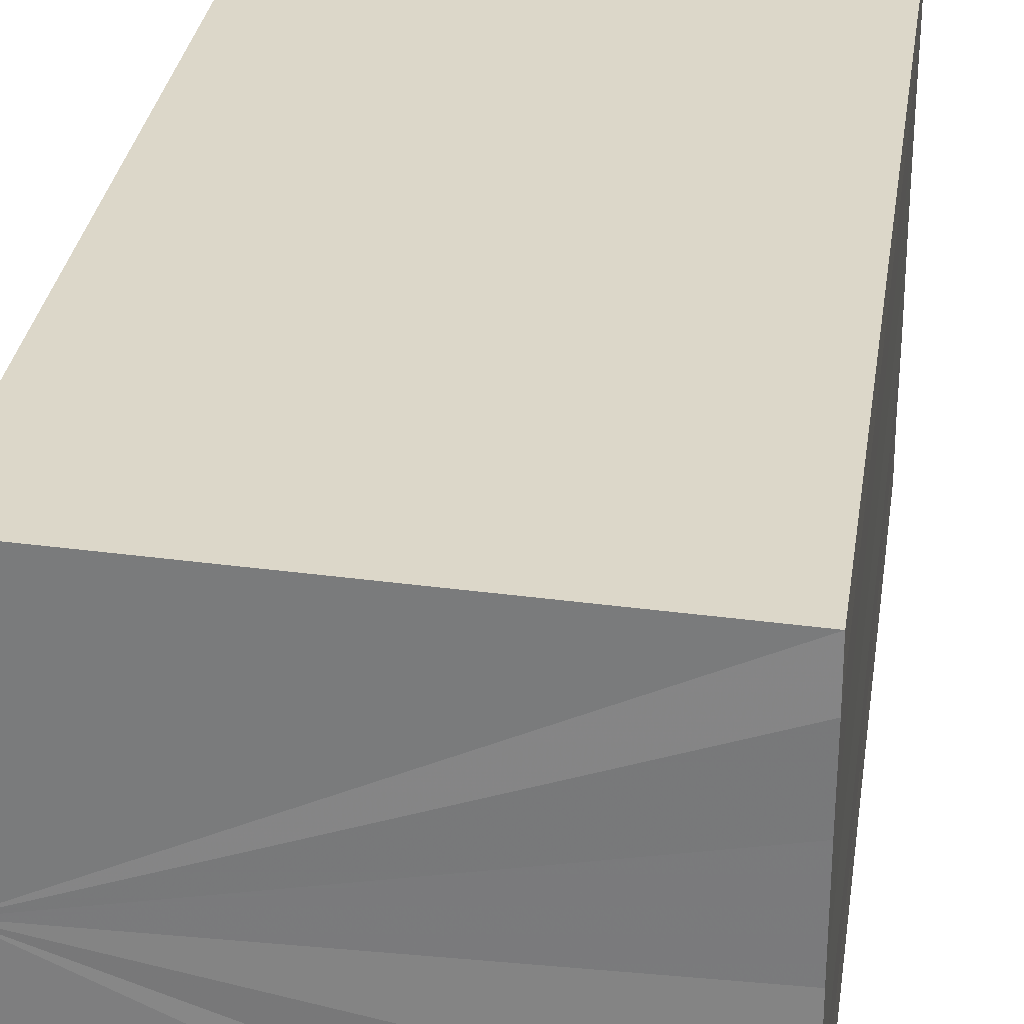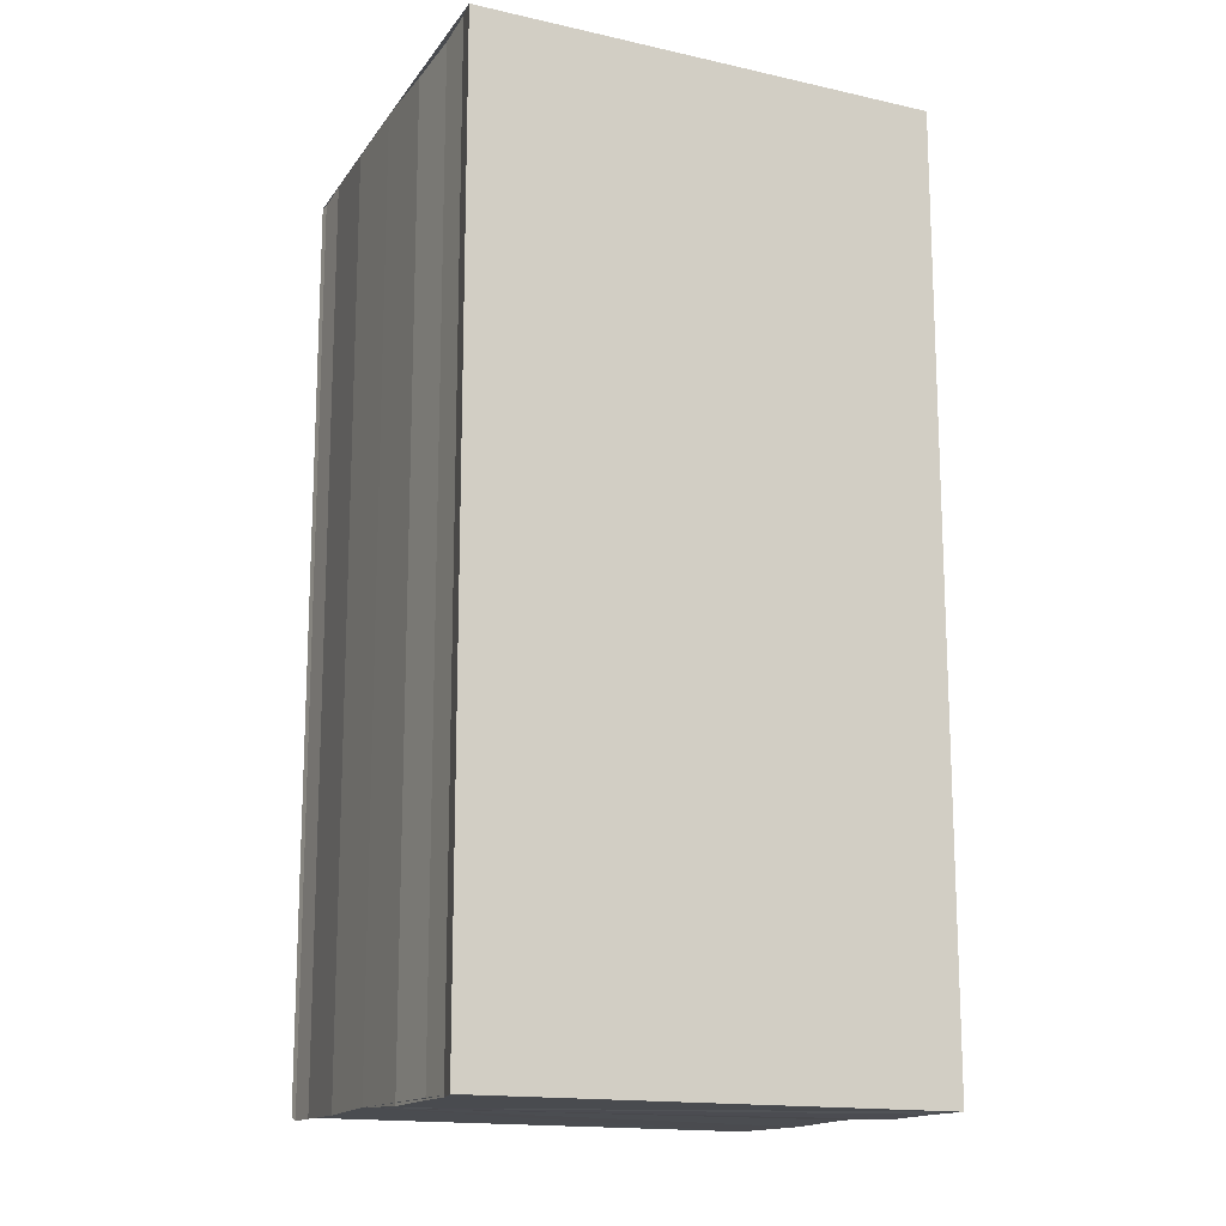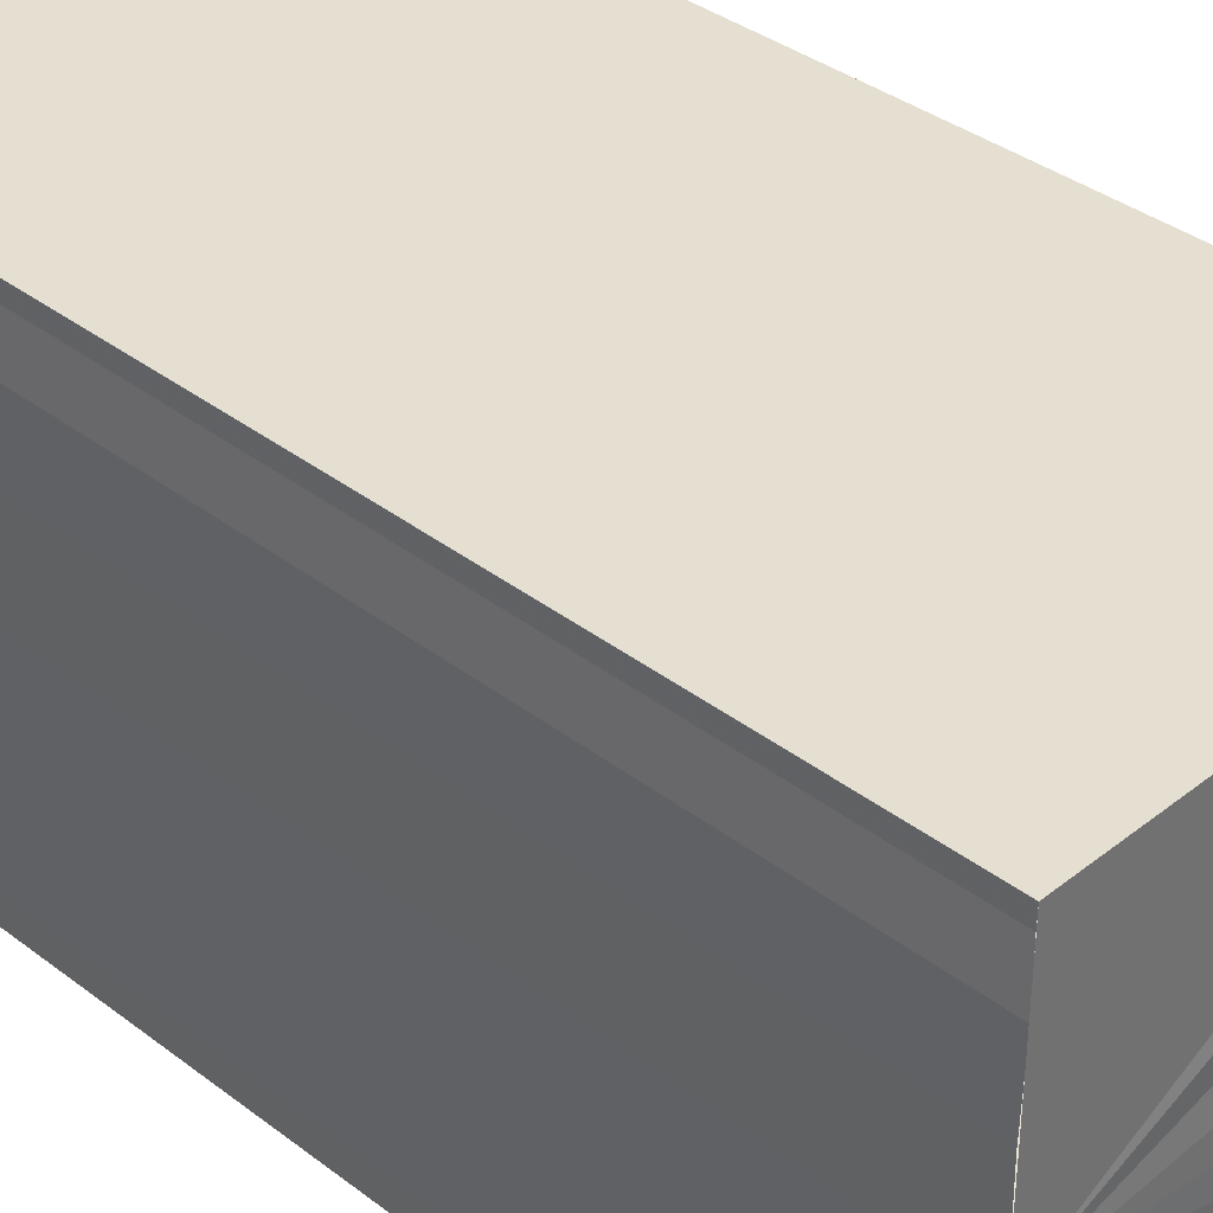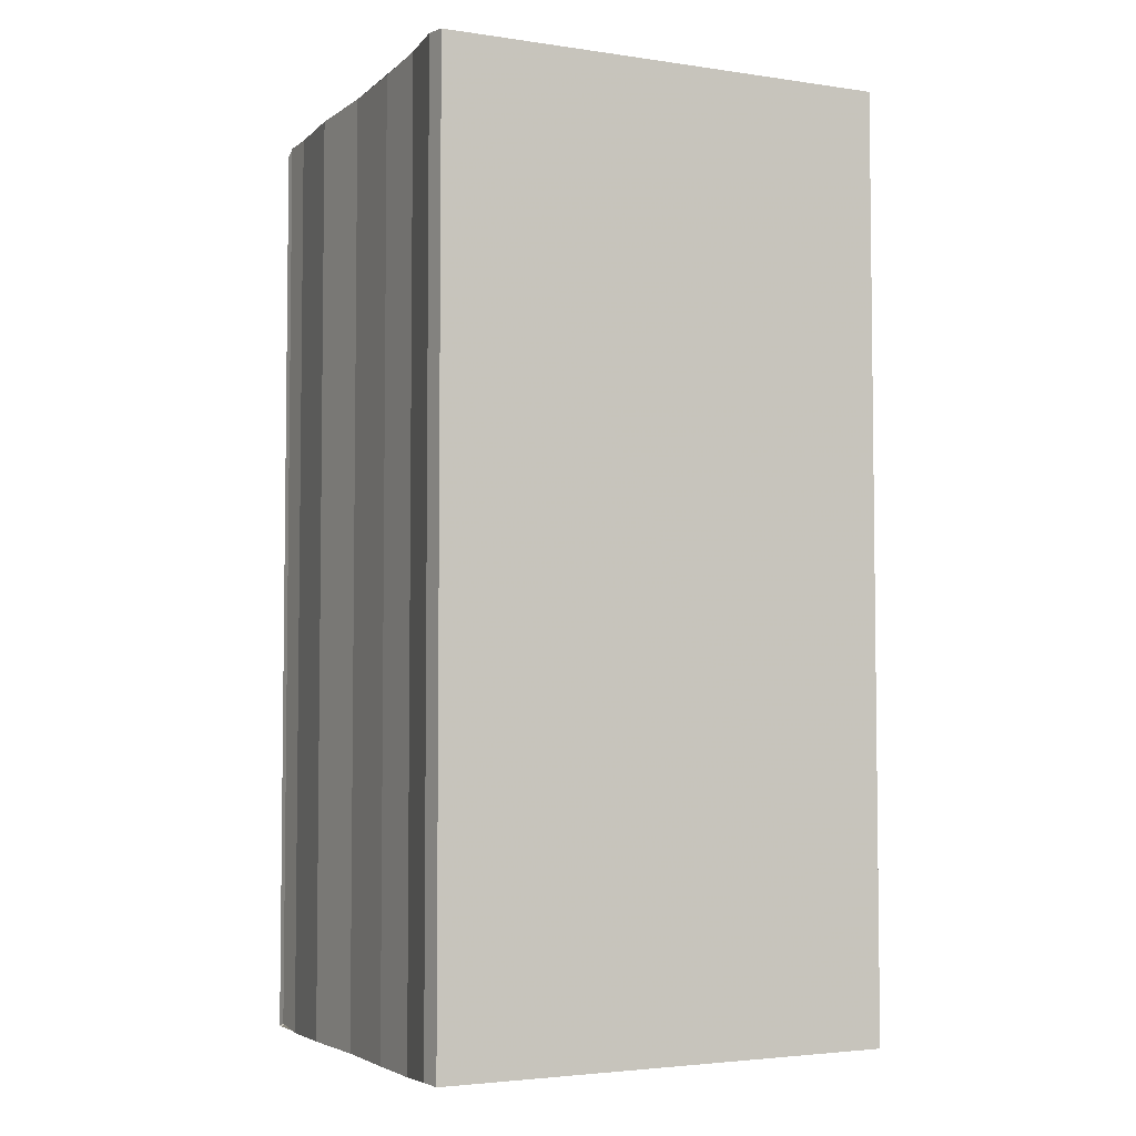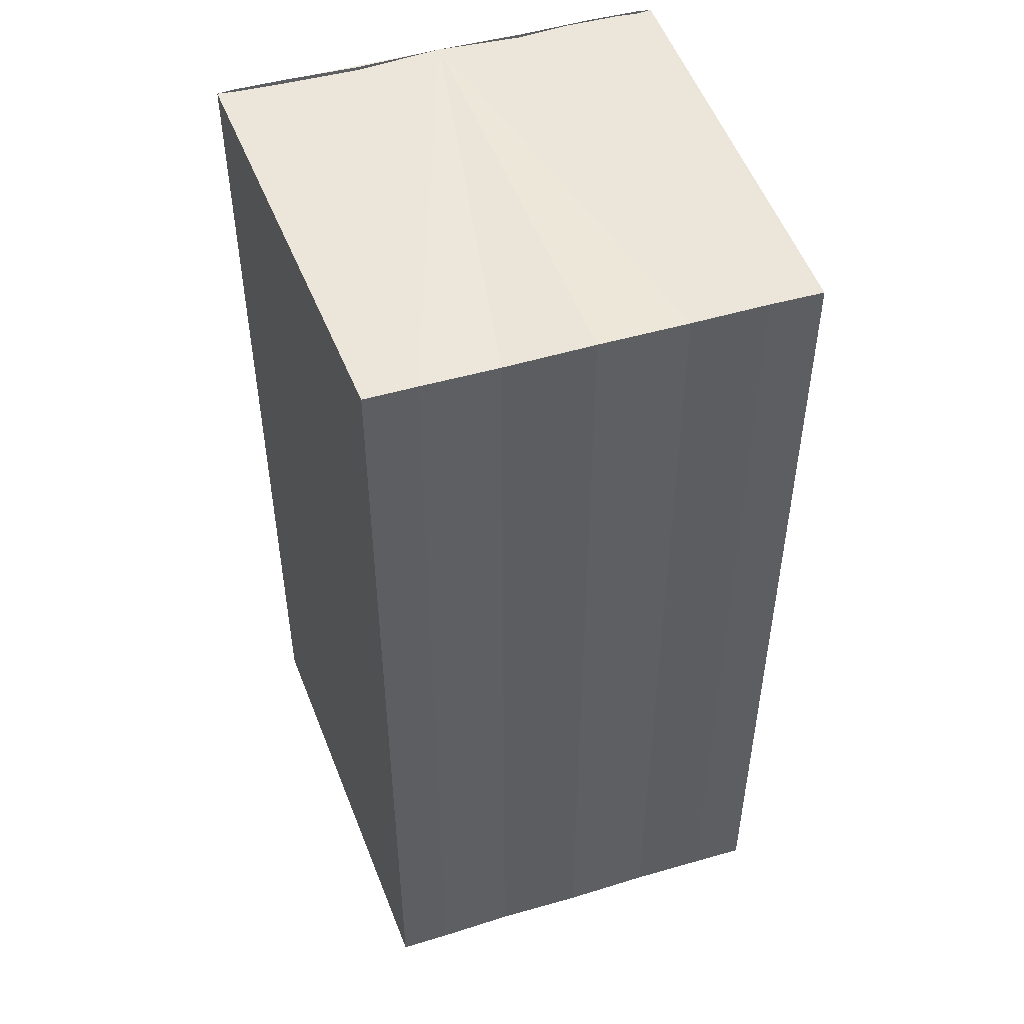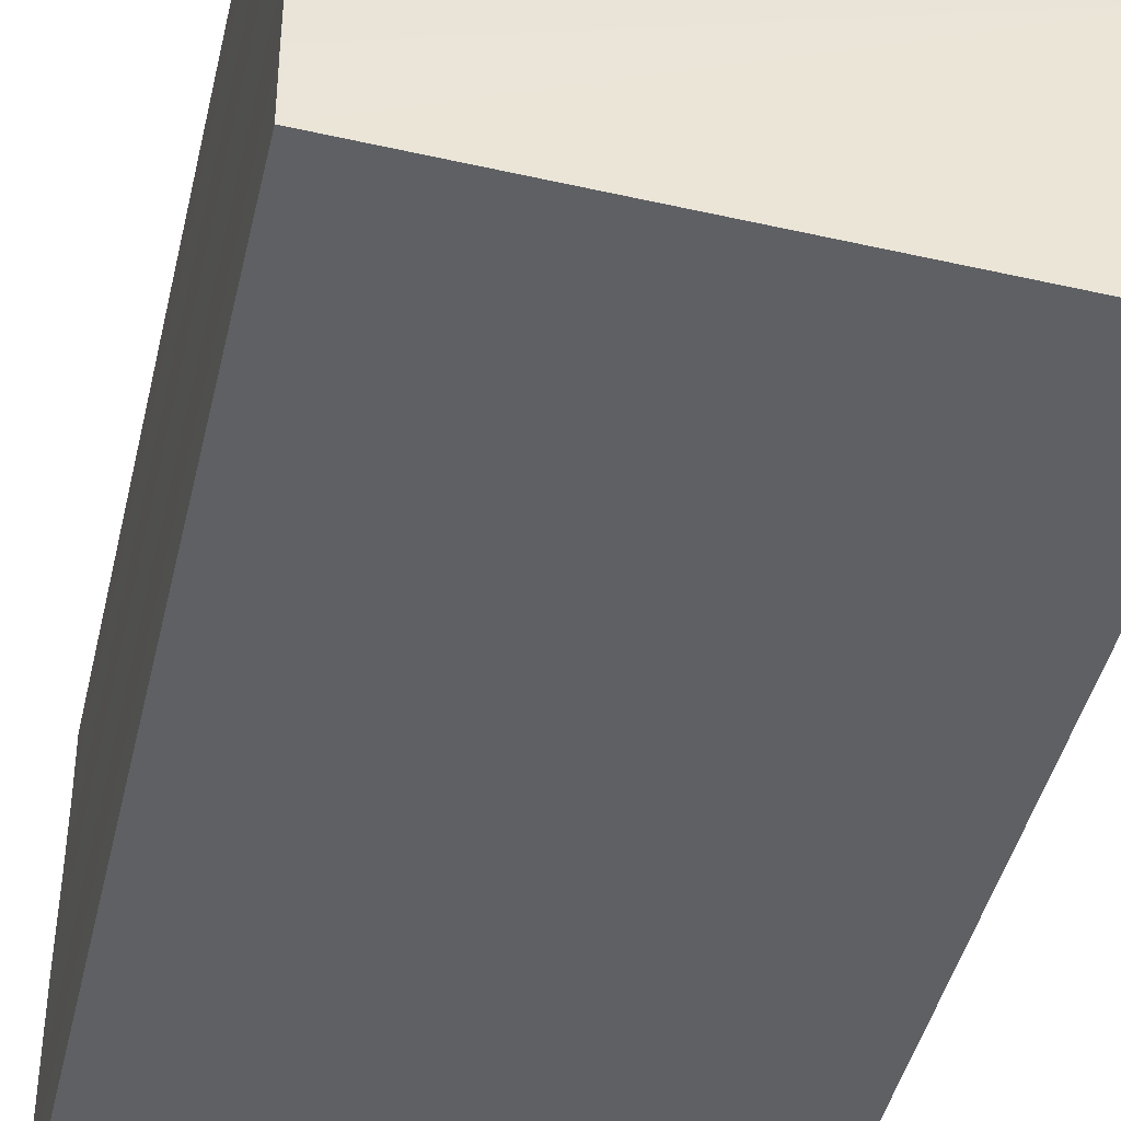
<metadata>
{"format":"obj","ext":"obj","renderer":"f3d","projection":"perspective","resolution":1024,"background":"white","views":[{"elev":29.6,"azim":7.7,"up":"+Z"},{"elev":-14.8,"azim":-22.9,"up":"+Y"},{"elev":37.5,"azim":-46.2,"up":"+Z"},{"elev":-4.6,"azim":-24.2,"up":"+Y"},{"elev":48.2,"azim":71.5,"up":"+Y"},{"elev":-43.7,"azim":167.0,"up":"+Z"}]}
</metadata>
<code>
o 5868
v 2243 1876 9.56
v 2243 1876 9.558
v 2243 1876 9.56
v 2243 1876 9.556
v 2243 1876 9.558
v 2243 1876 9.555
v 2243 1876 9.556
v 2243 1876 9.562
v 2243 1876 9.562
v 2243 1876 9.564
v 2243 1876 9.564
v 2243 1876 9.565
v 2243 1876 9.565
v 2243 1876 9.564
v 2243 1876 9.564
v 2243 1876 9.562
v 2243 1876 9.562
v 2243 1876 9.56
v 2243 1876 9.56
v 2243 1876 9.558
v 2243 1876 9.558
v 2243 1876 9.556
v 2243 1876 9.556
v 2243 1876 9.555
v 2243 1876 9.555
v 2243 1876 9.56
v 2243 1876 9.556
v 2243 1876 9.555
v 2243 1876 9.555
v 2243 1876 9.555
v 2243 1876 9.555
v 2243 1876 9.555
v 2243 1876 9.558
v 2243 1876 9.56
v 2243 1876 9.562
v 2243 1876 9.564
v 2243 1876 9.565
v 2243 1876 9.565
v 2243 1876 9.565
v 2243 1876 9.565
v 2243 1876 9.565
v 2243 1876 9.565
v 2243 1876 9.565
v 2243 1876 9.565
v 2243 1876 9.565
v 2243 1876 9.565
v 2243 1876 9.564
v 2243 1876 9.564
v 2243 1876 9.562
v 2243 1876 9.562
v 2243 1876 9.56
v 2243 1876 9.565
v 2243 1876 9.564
v 2243 1876 9.562
v 2243 1876 9.56
v 2243 1876 9.558
v 2243 1876 9.556
v 2243 1876 9.555
v 2243 1876 9.555
v 2243 1876 9.558
v 2243 1876 9.558
v 2243 1876 9.556
v 2243 1876 9.556
v 2243 1876 9.555
v 2243 1876 9.555
v 2243 1876 9.555
v 2243 1876 9.555
v 2243 1876 9.555
f 1 2 3
f 2 4 5
f 4 6 7
f 8 1 9
f 10 8 11
f 12 10 13
f 13 14 15
f 15 16 17
f 17 18 19
f 19 20 21
f 21 22 23
f 23 24 25
f 26 24 27
f 26 28 24
f 29 28 30
f 31 32 29
f 26 27 33
f 26 33 34
f 26 34 35
f 26 35 36
f 26 36 37
f 26 37 38
f 39 37 40
f 41 42 39
f 43 38 44
f 45 46 43
f 47 45 43
f 48 45 47
f 49 48 47
f 50 48 49
f 51 50 49
f 26 50 51
f 51 44 52
f 51 52 53
f 51 53 54
f 51 54 55
f 51 55 56
f 51 56 57
f 51 57 58
f 51 58 59
f 60 26 51
f 61 26 60
f 62 61 60
f 63 61 62
f 64 63 62
f 65 63 64
f 66 65 64
f 67 65 68

</code>
